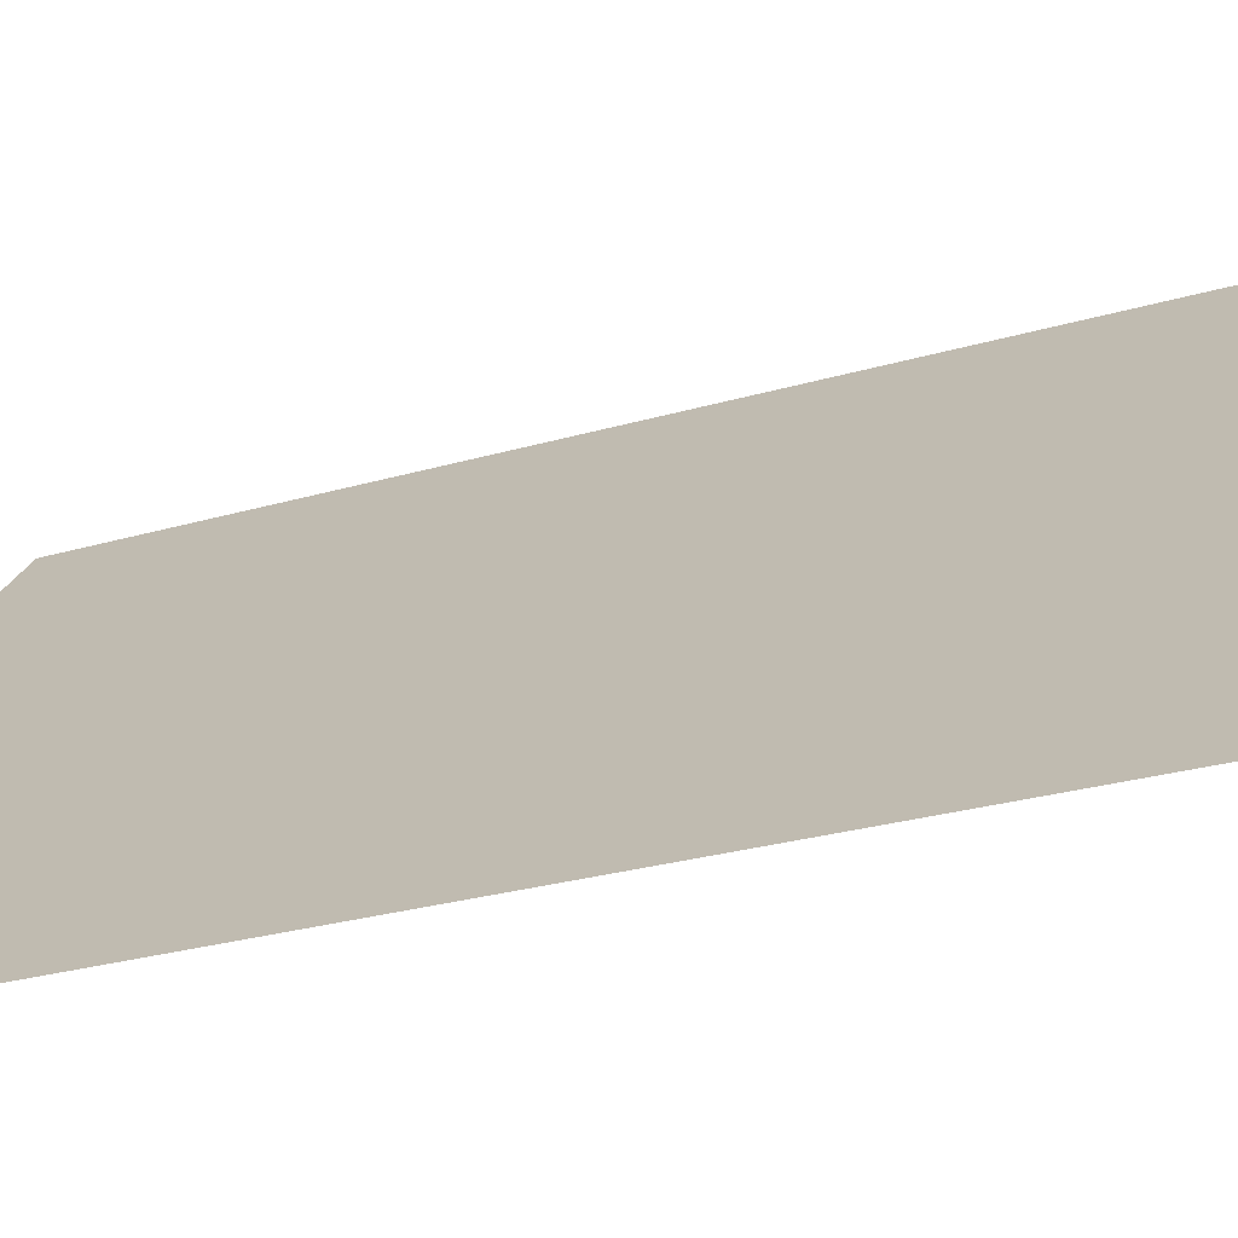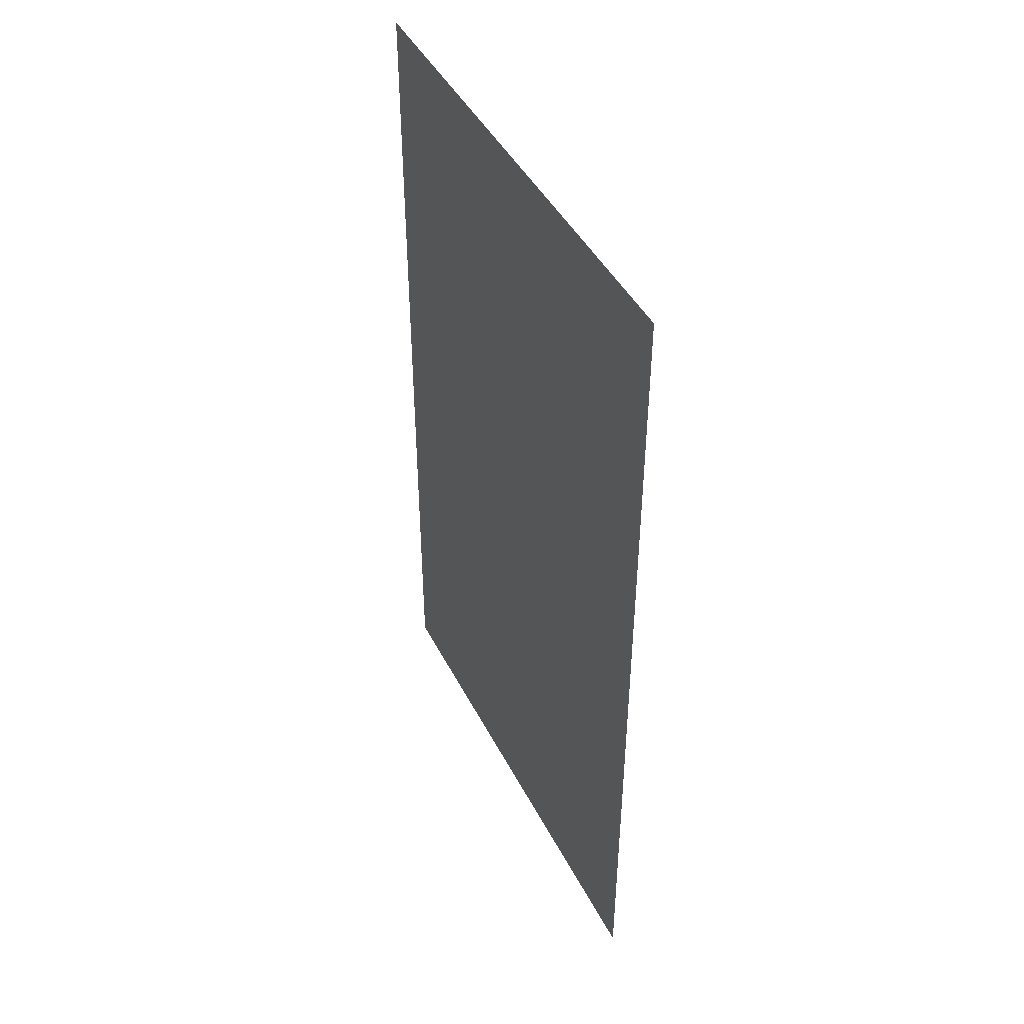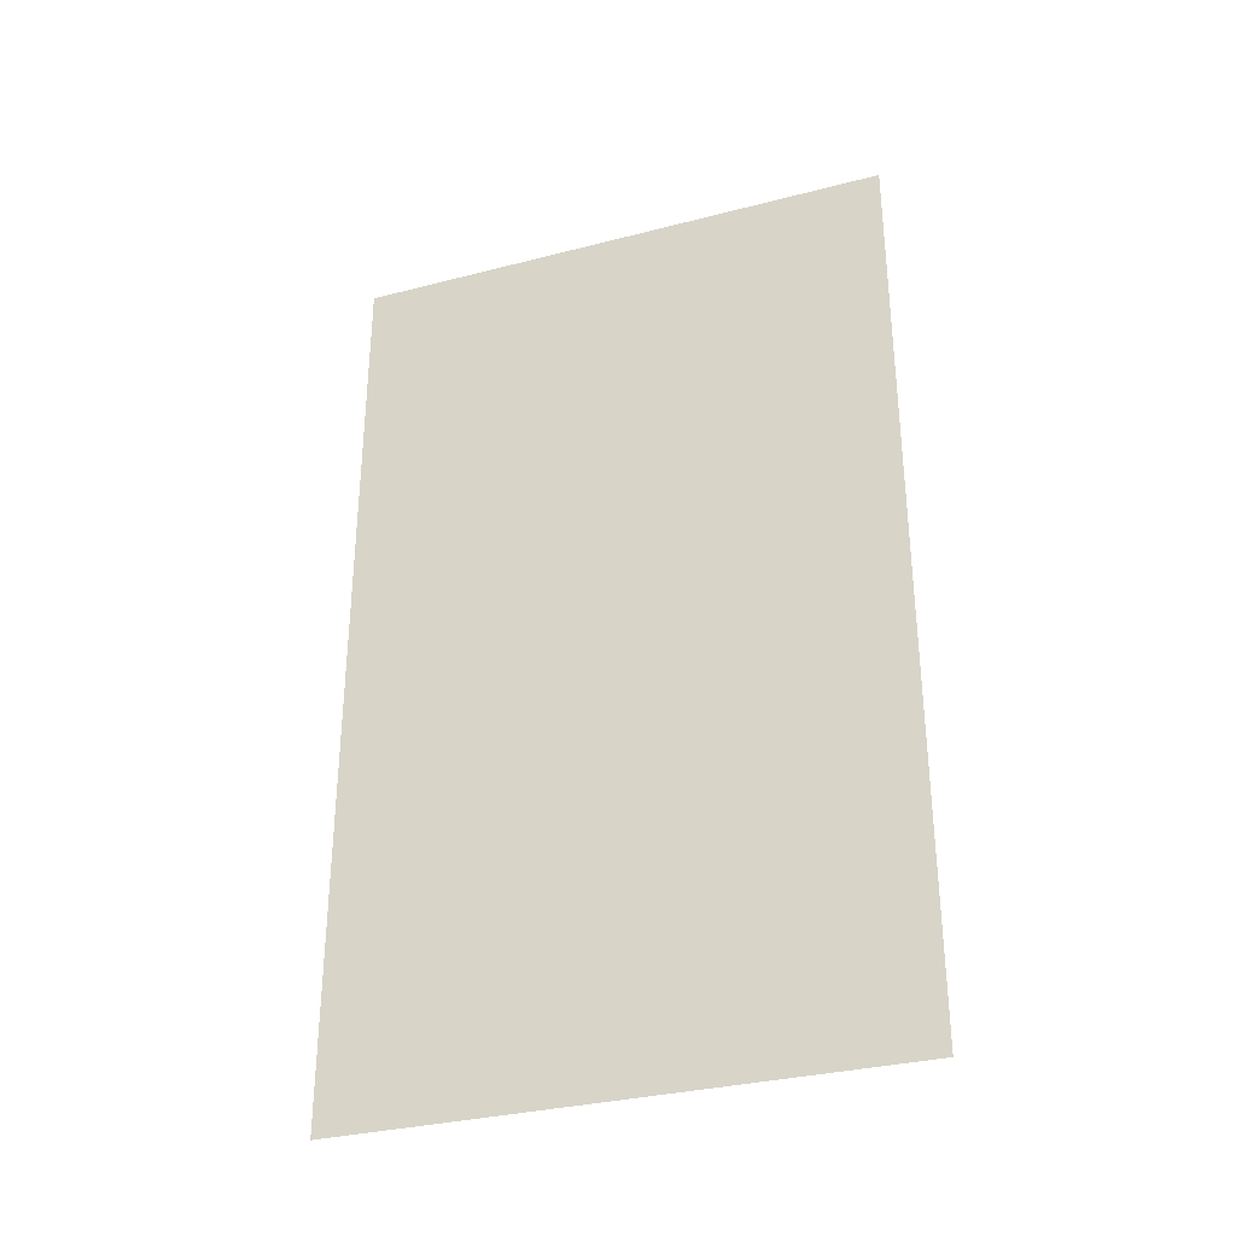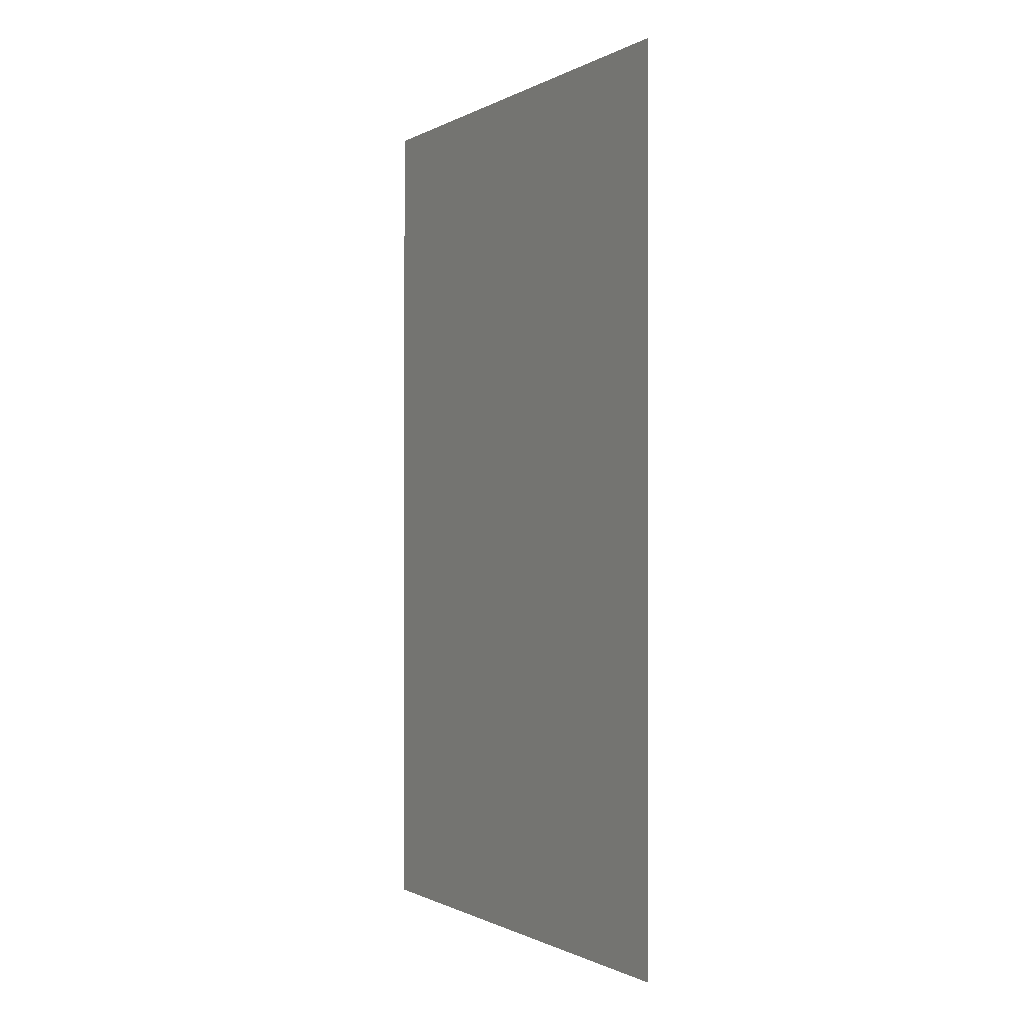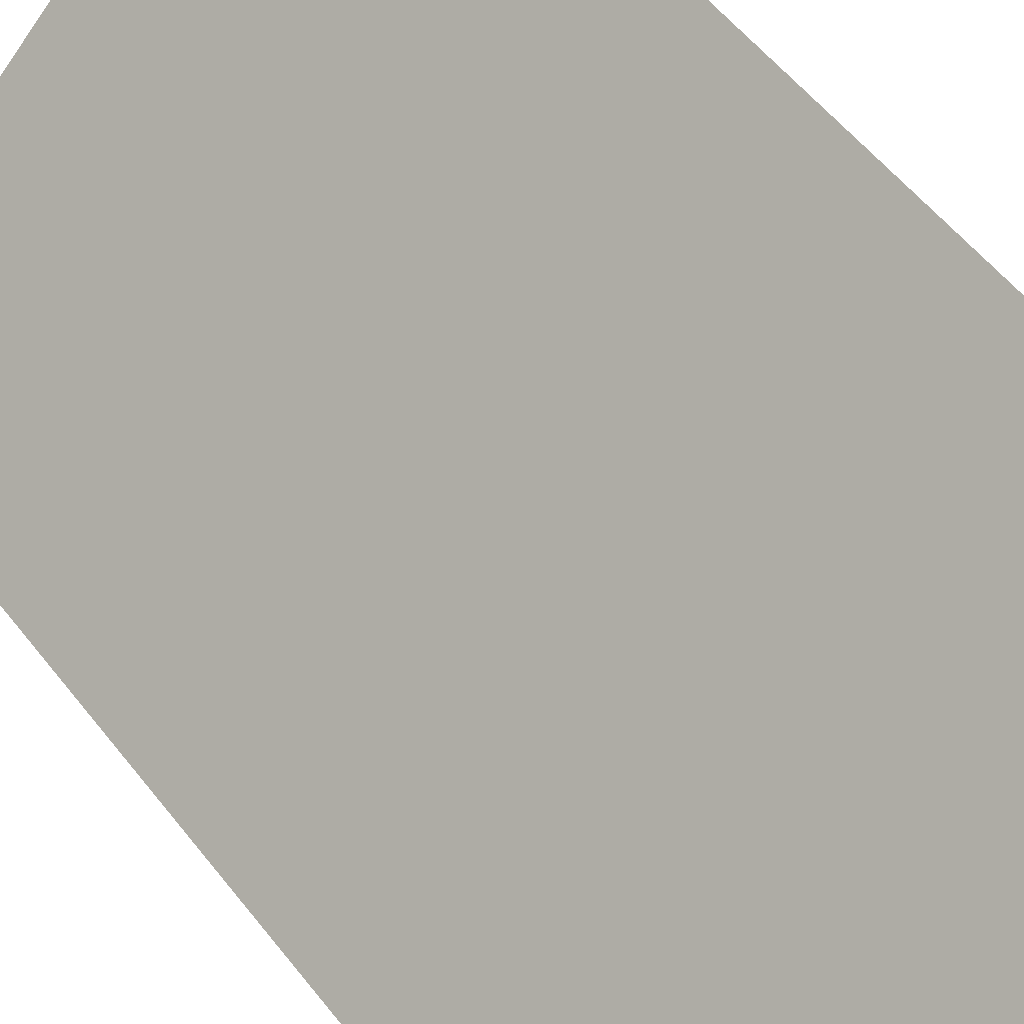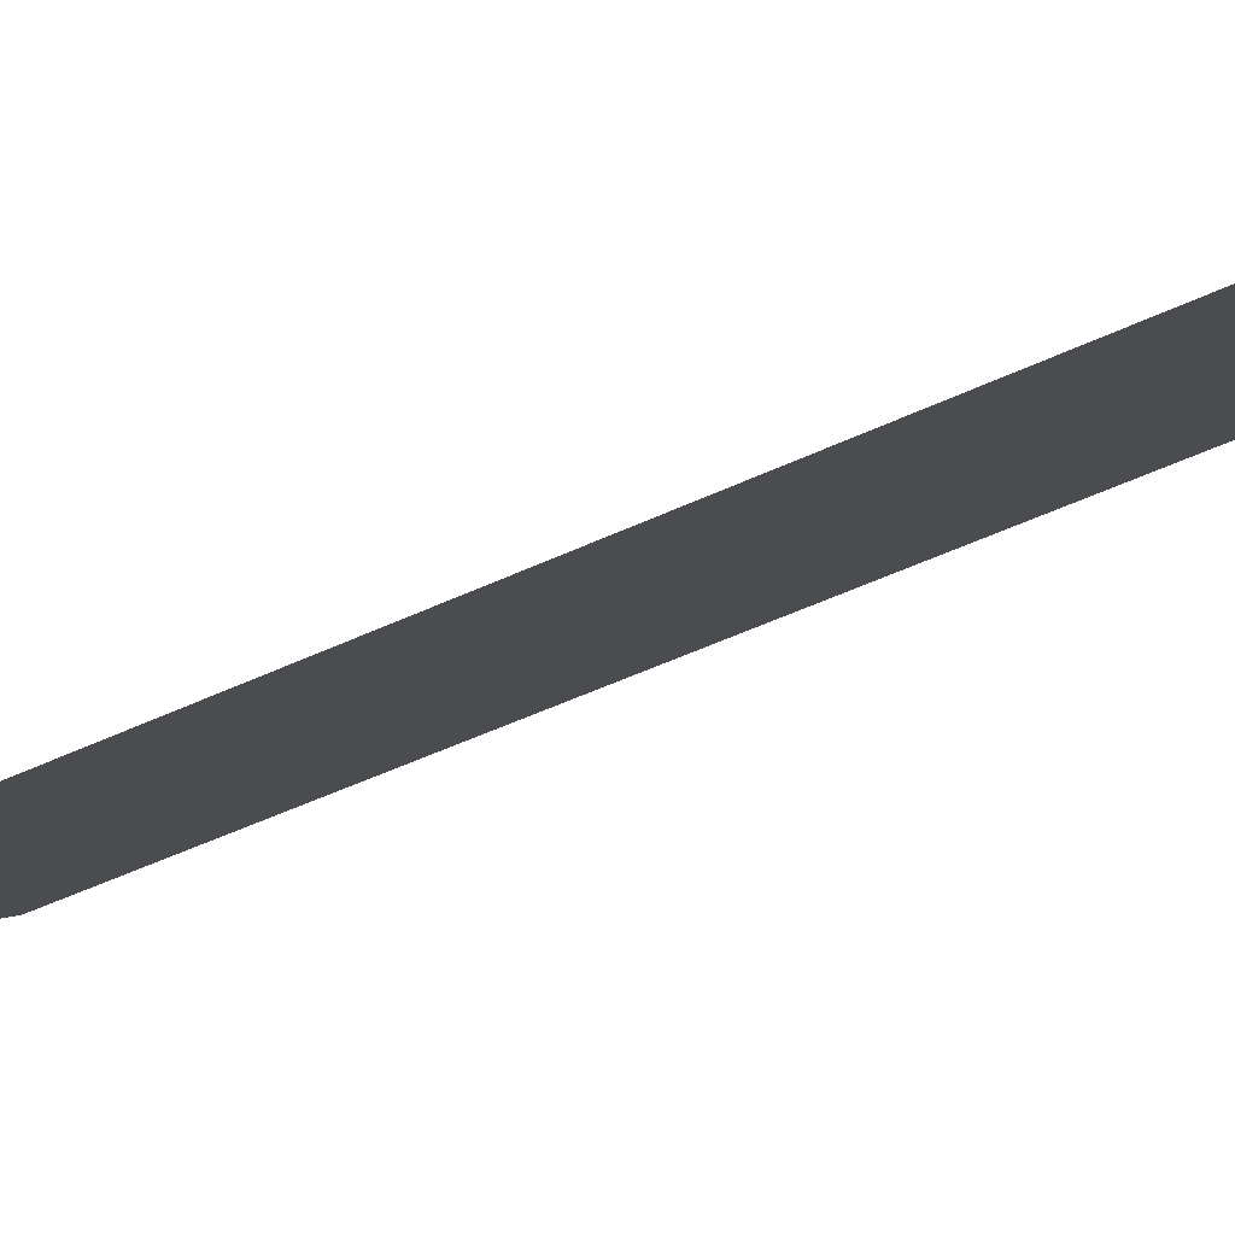
<metadata>
{"format":"obj","ext":"obj","renderer":"f3d","projection":"perspective","resolution":1024,"background":"white","views":[{"elev":-22.1,"azim":118.8,"up":"+Z"},{"elev":44.2,"azim":109.3,"up":"+Y"},{"elev":-32.6,"azim":64.8,"up":"+Y"},{"elev":-0.7,"azim":106.1,"up":"+Y"},{"elev":53.3,"azim":143.4,"up":"+Z"},{"elev":-47.7,"azim":118.2,"up":"+Z"}]}
</metadata>
<code>
v -0.5 0.875 0.5
v -0.5 1 0.5
v 0.5 1 -0.5
v 0.5 0.875 -0.5
v -0.5 0.75 0.5
v 0.5 0.75 -0.5
v -0.5 0.625 0.5
v 0.5 0.625 -0.5
v -0.5 0.5 0.5
v 0.5 0.5 -0.5
v -0.5 0.375 0.5
v 0.5 0.375 -0.5
v -0.5 0.25 0.5
v 0.5 0.25 -0.5
v -0.5 0.125 0.5
v 0.5 0.125 -0.5
v -0.5 0 0.5
v 0.5 0 -0.5
v -0.5 1.125 0.5
v 0.5 1.125 -0.5
v -0.5 1.375 0.5
v -0.5 1.5 0.5
v 0.5 1.5 -0.5
v 0.5 1.375 -0.5
v -0.5 1.25 0.5
v 0.5 1.25 -0.5
v -0.5 1.625 0.5
v -0.5 1.75 0.5
v 0.5 1.75 -0.5
v 0.5 1.625 -0.5
v -0.5 1.875 0.5
v -0.5 2 0.5
v 0.5 2 -0.5
v 0.5 1.875 -0.5
v -0.5 2.125 0.5
v -0.5 2.25 0.5
v 0.5 2.25 -0.5
v 0.5 2.125 -0.5
v -0.5 2.375 0.5
v 0.5 2.375 -0.5
f 1 2 3
f 1 3 4
f 1 4 5
f 5 4 6
f 5 6 7
f 7 6 8
f 7 8 9
f 9 8 10
f 9 10 11
f 11 10 12
f 11 12 13
f 13 12 14
f 13 14 15
f 15 14 16
f 15 16 17
f 17 16 18
f 2 19 20
f 2 20 3
f 21 22 23
f 21 23 24
f 21 24 25
f 25 24 26
f 25 26 19
f 19 26 20
f 27 28 29
f 27 29 30
f 27 30 22
f 22 30 23
f 31 32 33
f 31 33 34
f 31 34 28
f 28 34 29
f 35 36 37
f 35 37 38
f 36 39 40
f 36 40 37
f 35 38 32
f 32 38 33

</code>
